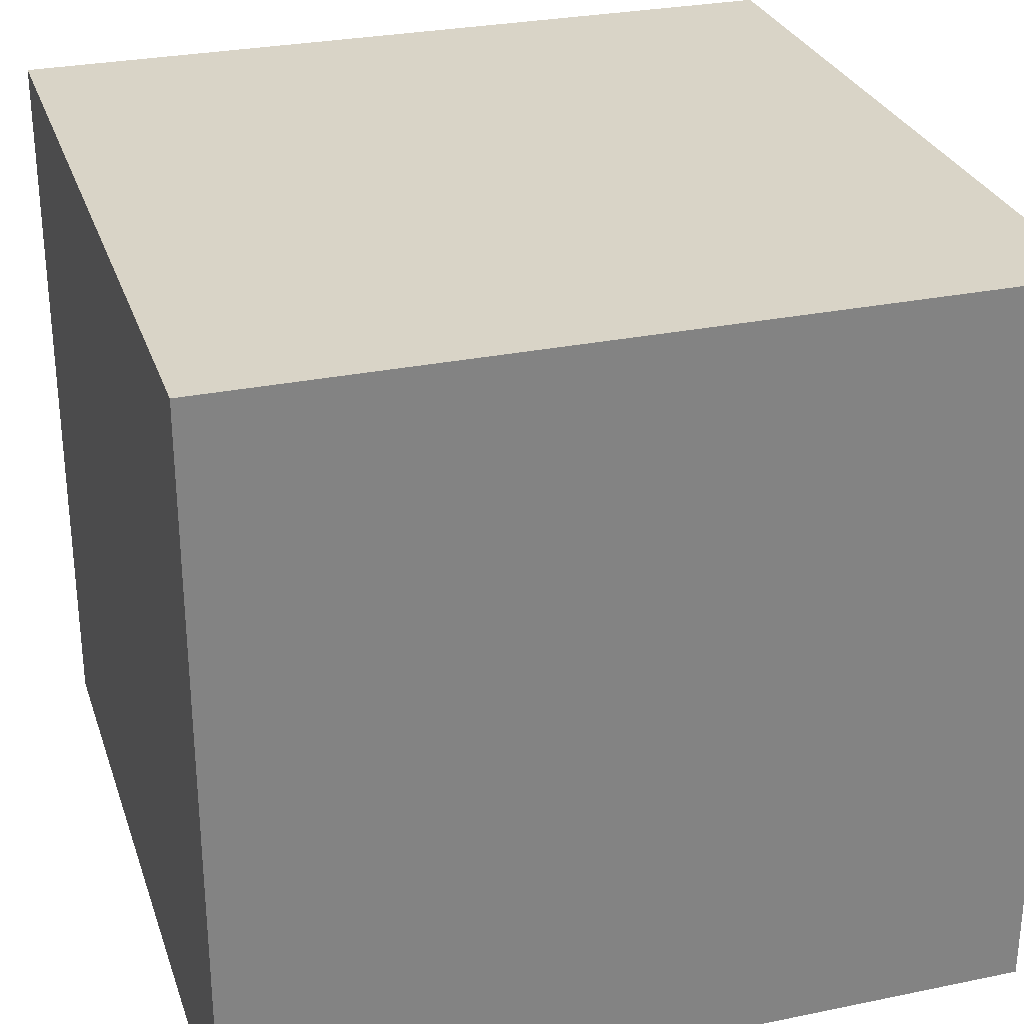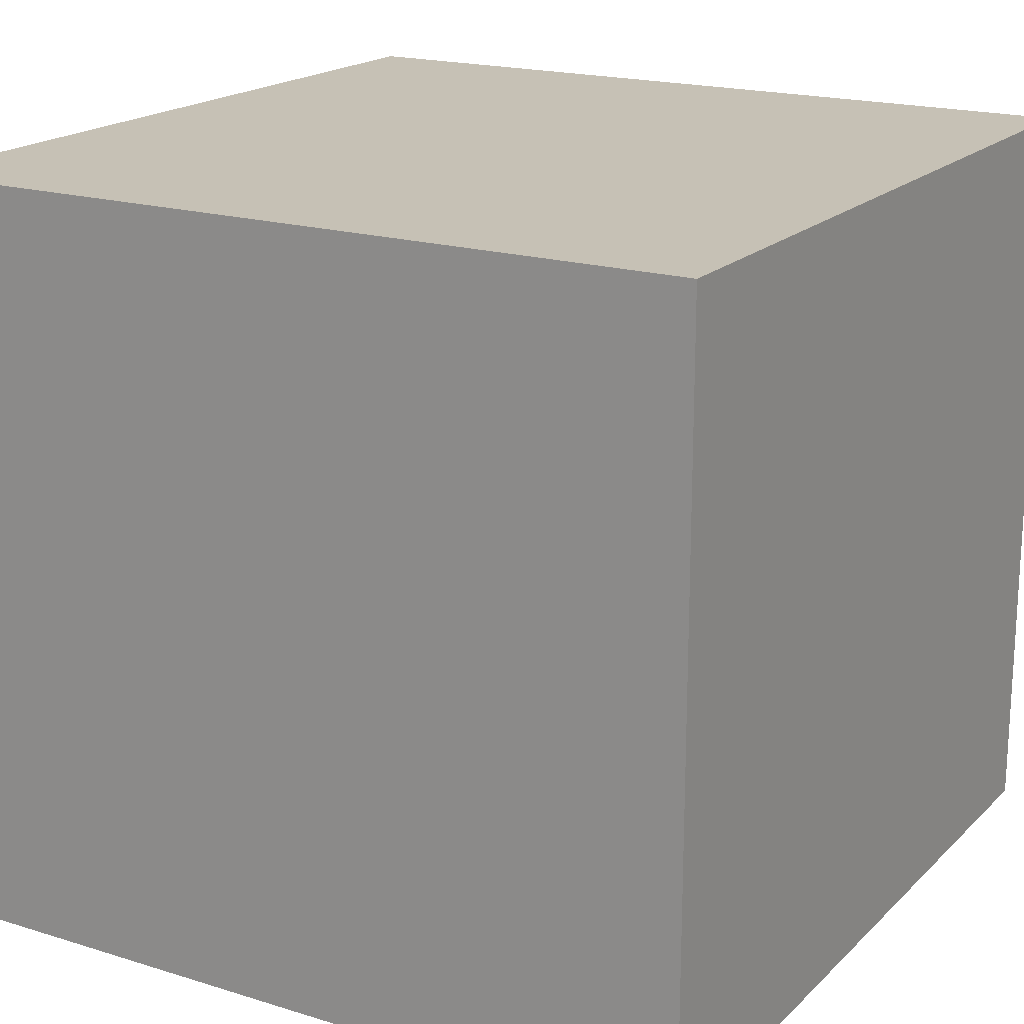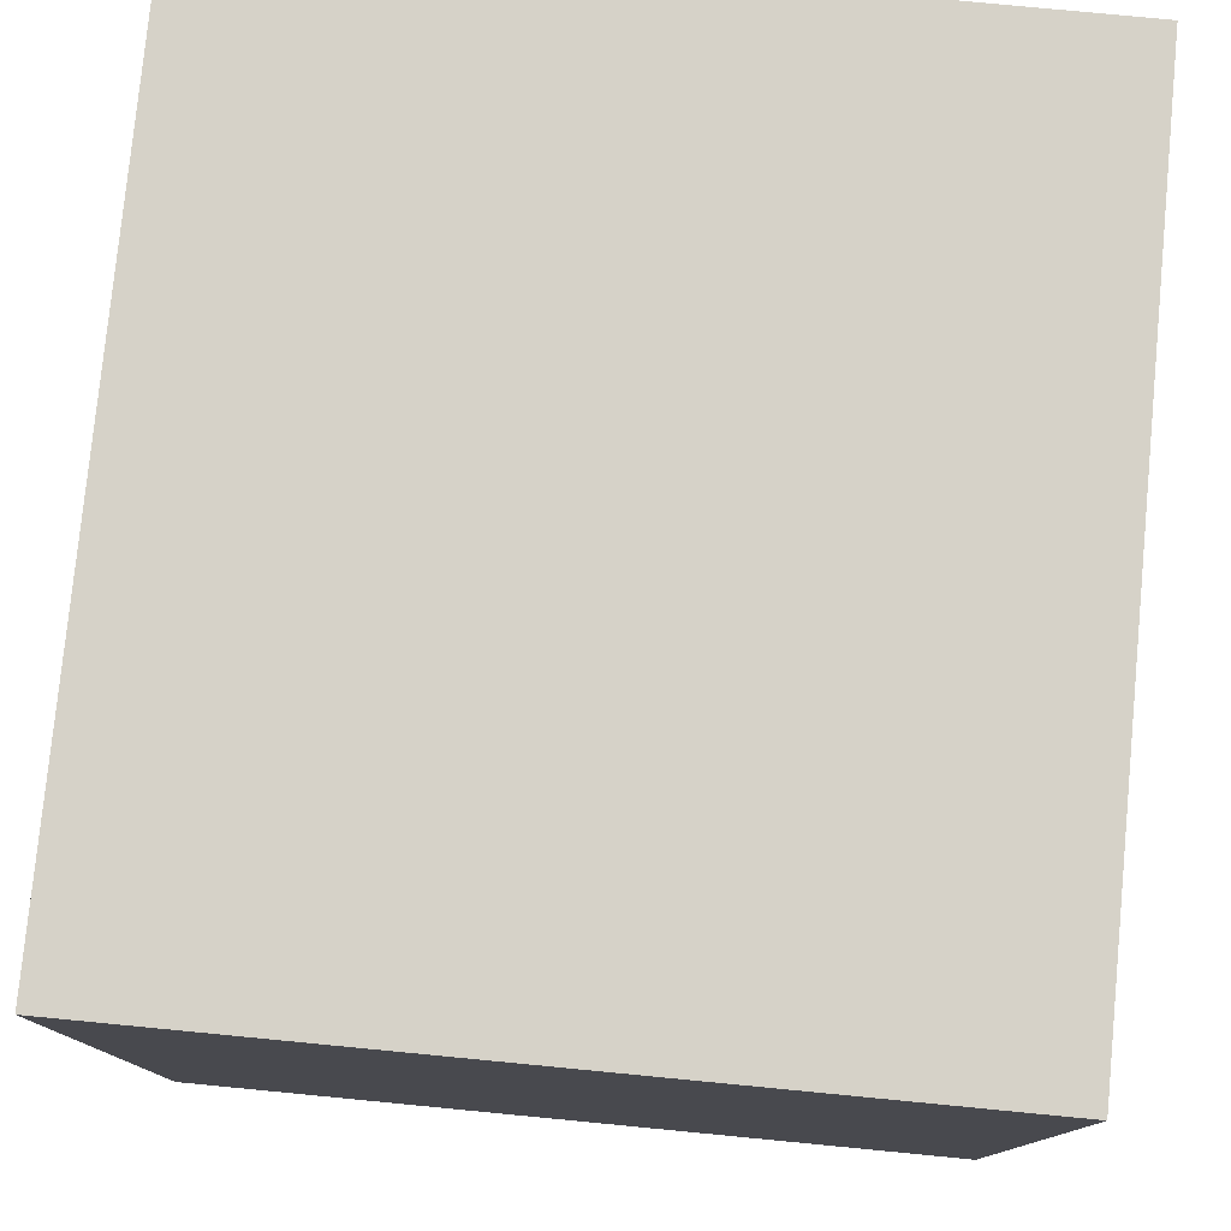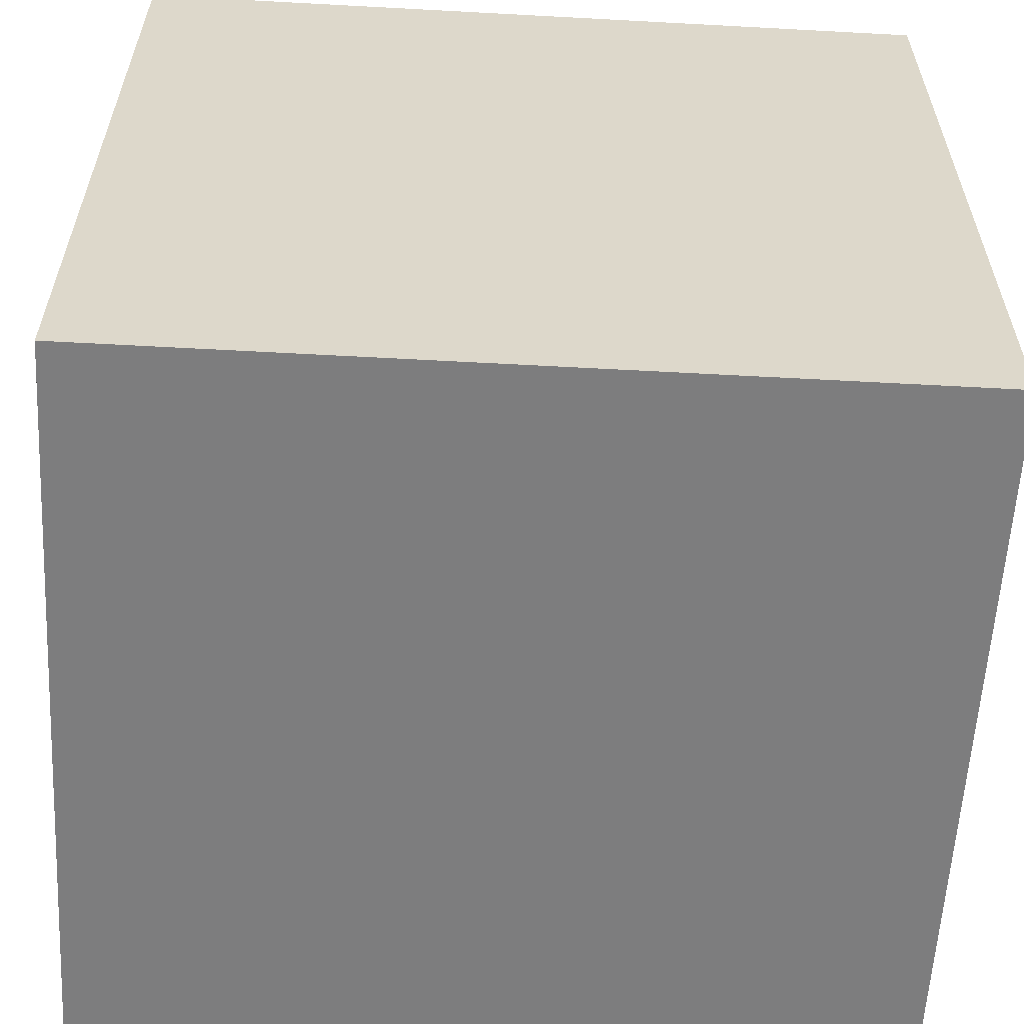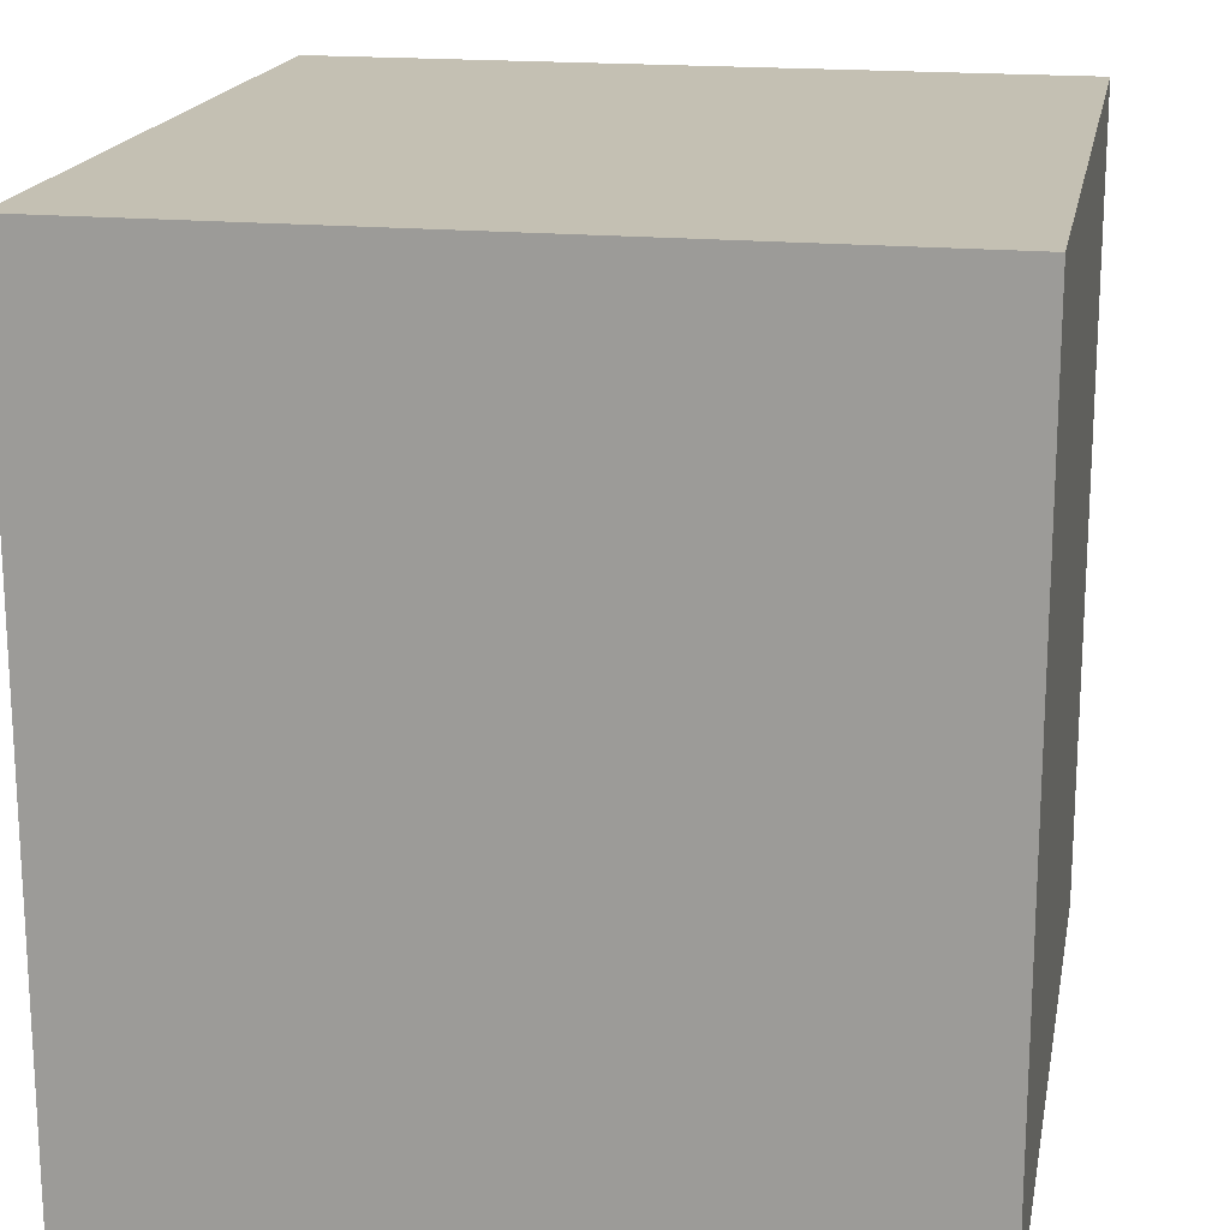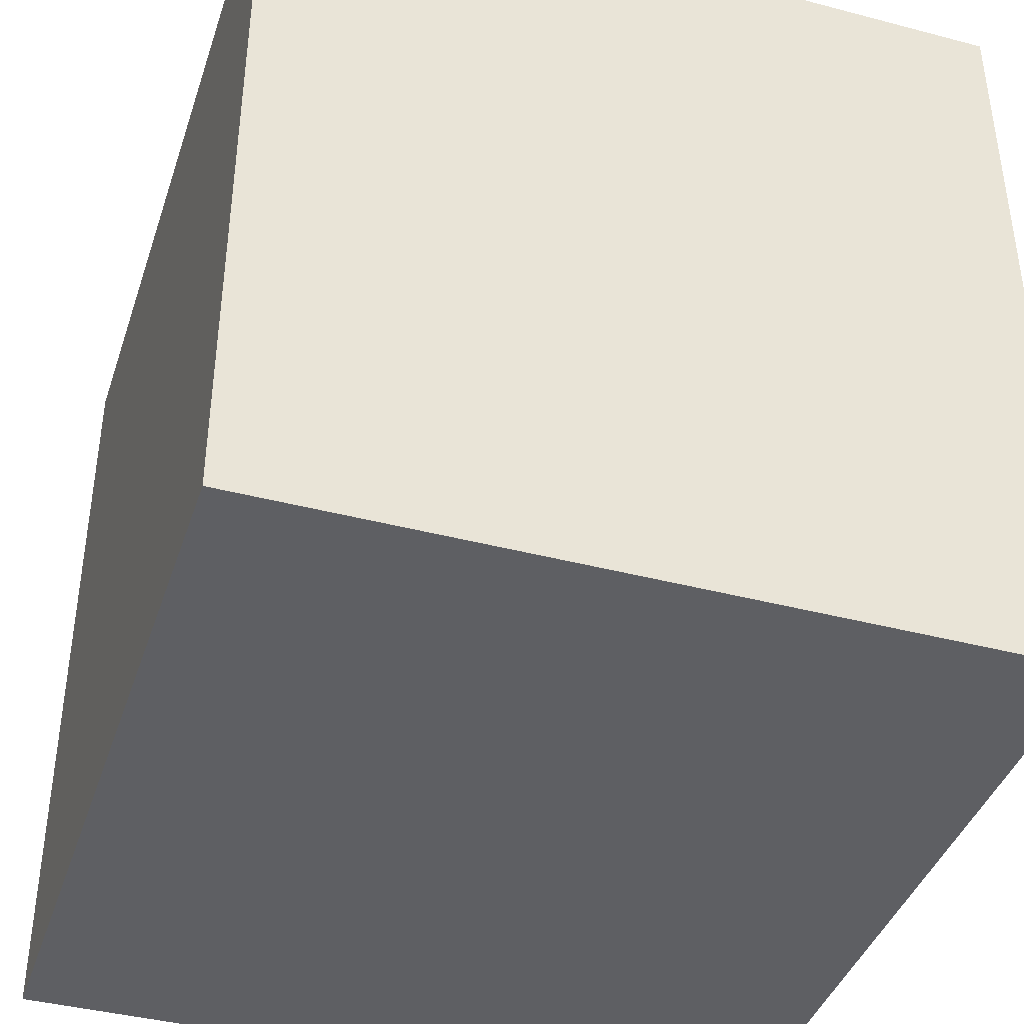
<metadata>
{"format":"obj","ext":"obj","renderer":"f3d","projection":"perspective","resolution":1024,"background":"white","views":[{"elev":28.8,"azim":-17.1,"up":"+Y"},{"elev":18.8,"azim":-149.5,"up":"+Y"},{"elev":78.3,"azim":-84.5,"up":"+Z"},{"elev":-59.2,"azim":176.8,"up":"+Z"},{"elev":18.0,"azim":-79.4,"up":"+Z"},{"elev":-40.7,"azim":-107.8,"up":"+Z"}]}
</metadata>
<code>
o
v -0.8 0 0.8
v -0.8 0 -0.8
v -0.8 0.1 -0.2
v -0.8 0.1 -0.7
v -0.8 0.3 -0.2
v -0.8 0.3 -0.7
v -0.8 1.5 0.8
v -0.8 1.5 -0.8
v 0.8 0 0.8
v 0.8 0 -0.8
v 0.8 1 0
v 0.8 1 -0.7
v 0.8 1.1 0
v 0.8 1.1 -0.7
v 0.8 1.2 0
v 0.8 1.2 -0.1
v 0.8 1.2 -0.2
v 0.8 1.2 -0.3
v 0.8 1.2 -0.4
v 0.8 1.2 -0.5
v 0.8 1.2 -0.6
v 0.8 1.2 -0.7
v 0.8 1.3 0
v 0.8 1.3 -0.1
v 0.8 1.3 -0.2
v 0.8 1.3 -0.3
v 0.8 1.3 -0.4
v 0.8 1.3 -0.5
v 0.8 1.3 -0.6
v 0.8 1.3 -0.7
v 0.8 1.5 0.8
v 0.8 1.5 -0.8
v -0.8 0 0.8
v -0.8 1.5 0.8
v -0.7 1.3 0.8
v -0.7 1.4 0.8
v -0.1 1.4 0.8
v -0.1 1.5 0.8
v 0.1 1.4 0.8
v 0.1 1.5 0.8
v 0.7 1.3 0.8
v 0.7 1.4 0.8
v 0.8 0 0.8
v 0.8 1.5 0.8
v -0.8 0 -0.8
v -0.8 1.5 -0.8
v -0.6 1.3 -0.8
v -0.6 1.4 -0.8
v -0.1 1.4 -0.8
v -0.1 1.5 -0.8
v 0.1 1.4 -0.8
v 0.1 1.5 -0.8
v 0.7 1.3 -0.8
v 0.7 1.4 -0.8
v 0.8 0 -0.8
v 0.8 1.5 -0.8
v -0.8 0 0.8
v 0.8 0 0.8
v -0.6 0 0.7
v 0.7 0 0.7
v -0.6 0 -0.7
v 0.7 0 -0.7
v -0.8 0 -0.8
v 0.8 0 -0.8
v -0.8 1.5 0.8
v -0.1 1.5 0.8
v 0.1 1.5 0.8
v 0.8 1.5 0.8
v -0.8 1.5 -0.8
v -0.1 1.5 -0.8
v 0.1 1.5 -0.8
v 0.8 1.5 -0.8
f 3 2 1
f 4 2 3
f 5 3 1
f 5 4 3
f 6 2 4
f 6 4 5
f 7 5 1
f 7 6 5
f 8 2 6
f 8 6 7
f 9 10 11
f 11 10 12
f 9 11 13
f 11 12 13
f 12 10 14
f 13 12 14
f 9 13 15
f 13 14 15
f 15 14 16
f 16 14 17
f 17 14 18
f 18 14 19
f 19 14 20
f 20 14 21
f 14 10 22
f 21 14 22
f 9 15 23
f 15 16 23
f 16 17 24
f 23 16 24
f 17 18 25
f 24 17 25
f 18 19 26
f 25 18 26
f 19 20 27
f 26 19 27
f 20 21 28
f 27 20 28
f 21 22 29
f 28 21 29
f 22 10 30
f 29 22 30
f 26 27 31
f 28 29 31
f 29 30 31
f 25 26 31
f 24 25 31
f 23 24 31
f 9 23 31
f 27 28 31
f 30 10 32
f 31 30 32
f 35 34 33
f 36 34 35
f 37 36 35
f 37 34 36
f 38 34 37
f 39 37 35
f 39 38 37
f 40 38 39
f 41 35 33
f 41 39 35
f 42 40 39
f 42 39 41
f 43 41 33
f 43 42 41
f 44 40 42
f 44 42 43
f 45 46 47
f 47 46 48
f 47 48 49
f 48 46 49
f 49 46 50
f 47 49 51
f 49 50 51
f 51 50 52
f 45 47 53
f 47 51 53
f 51 52 54
f 53 51 54
f 45 53 55
f 53 54 55
f 54 52 56
f 55 54 56
f 59 58 57
f 60 58 59
f 61 59 57
f 61 60 59
f 62 58 60
f 62 60 61
f 63 61 57
f 63 62 61
f 64 58 62
f 64 62 63
f 65 66 69
f 66 67 70
f 69 66 70
f 67 68 71
f 70 67 71
f 71 68 72

</code>
